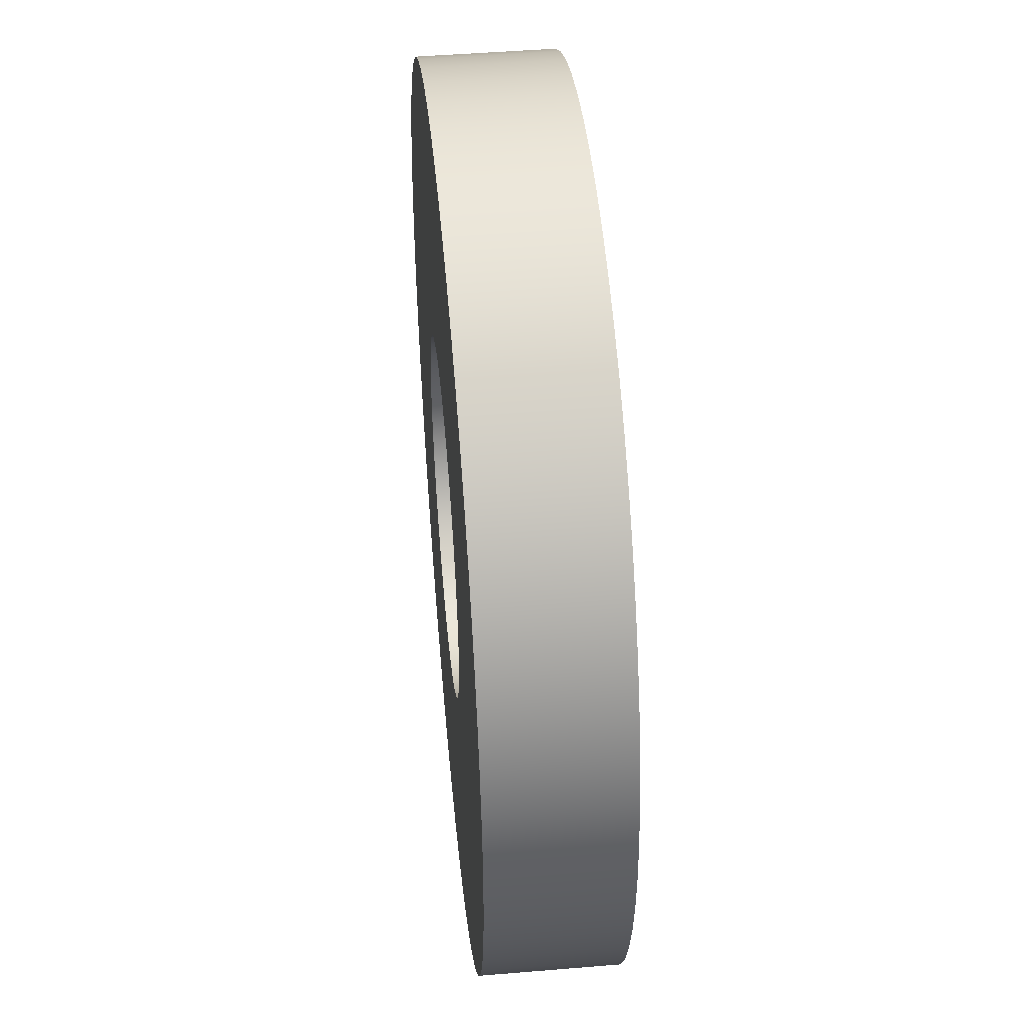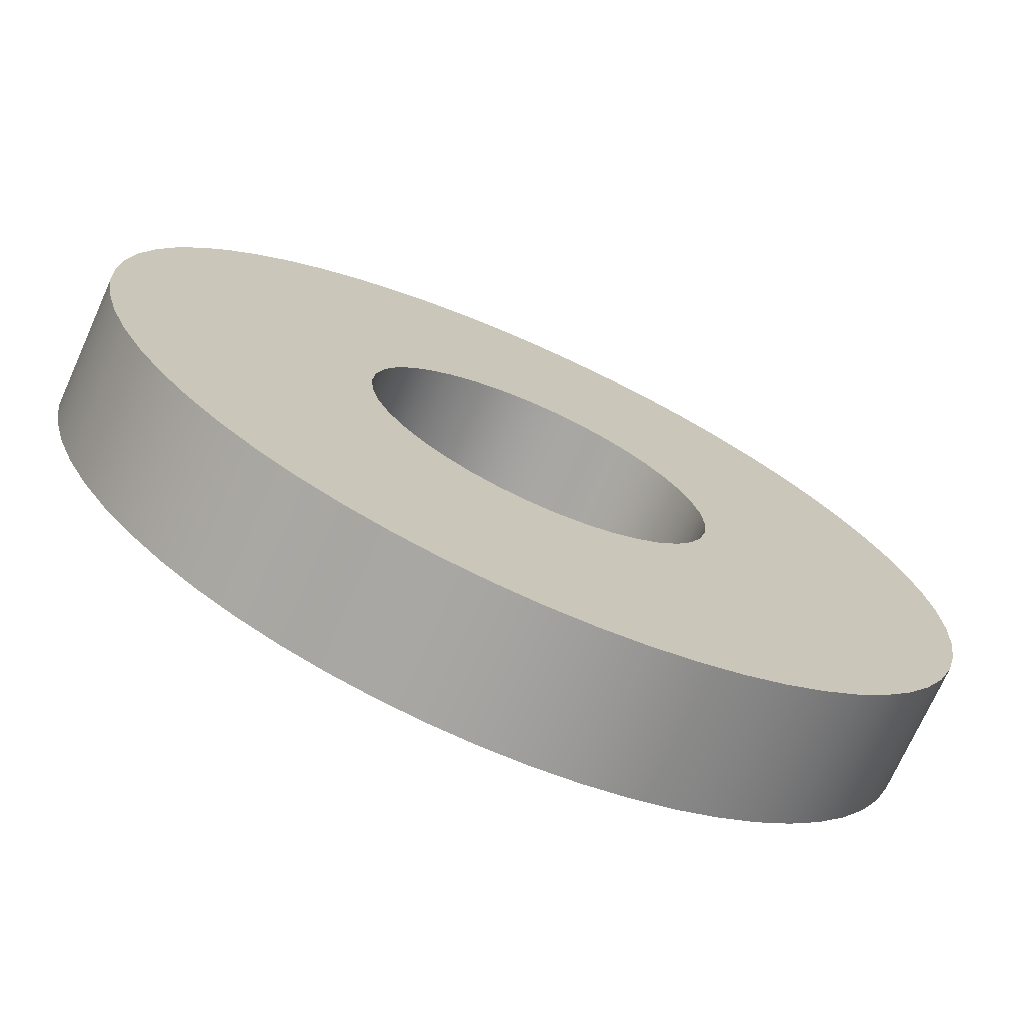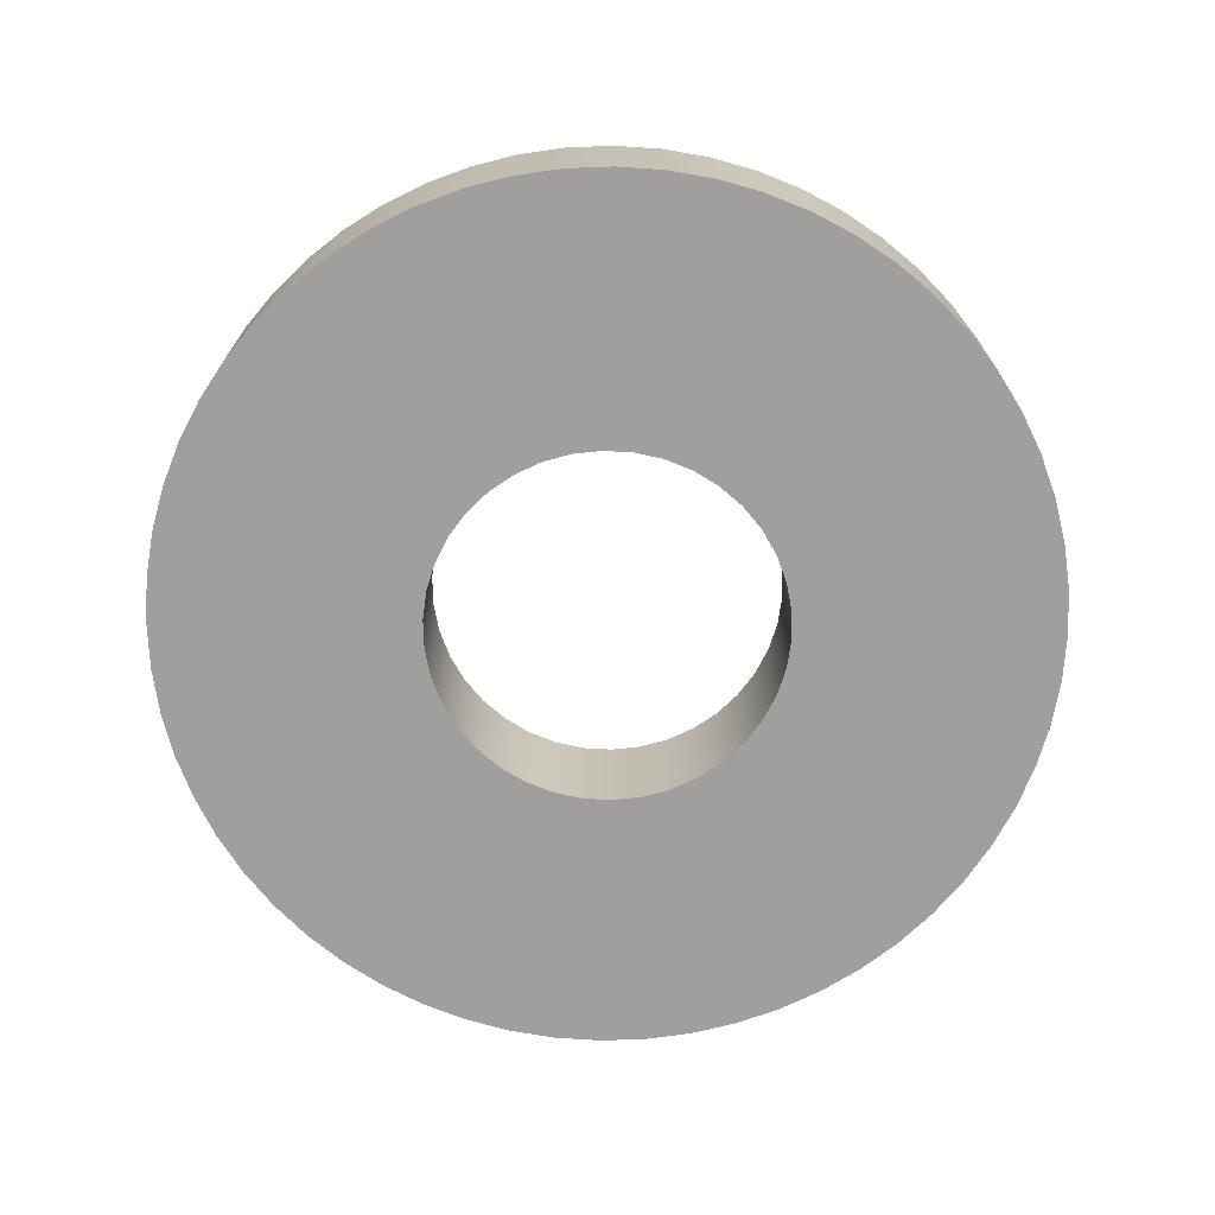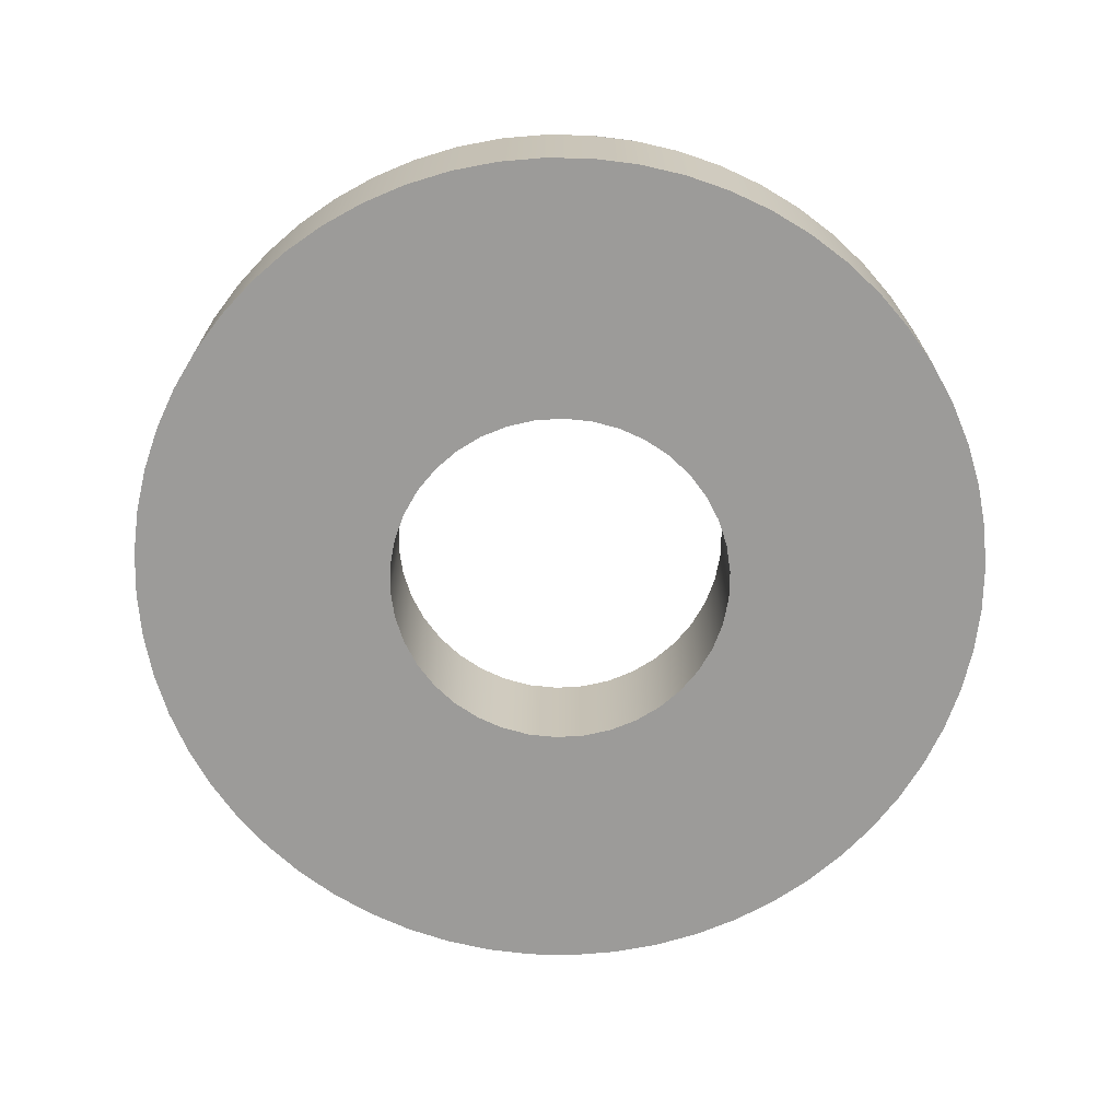
<metadata>
{"format":"obj","ext":"obj","renderer":"f3d","projection":"perspective","resolution":1024,"background":"white","views":[{"elev":46.8,"azim":84.6,"up":"+Y"},{"elev":-72.5,"azim":155.8,"up":"+Y"},{"elev":-71.4,"azim":-12.8,"up":"+Z"},{"elev":-69.8,"azim":-148.1,"up":"+Z"}]}
</metadata>
<code>
v -0.6363 -7.792e-17 0.4762
v -0.6276 -0.1047 0.4762
v -0.6018 -0.2066 0.4762
v -0.5596 -0.3028 0.4762
v -0.5021 -0.3908 0.4762
v -0.4309 -0.4681 0.4762
v -0.348 -0.5327 0.4762
v -0.2556 -0.5827 0.4762
v -0.1562 -0.6168 0.4762
v -0.05254 -0.6341 0.4762
v 0.05254 -0.6341 0.4762
v 0.1562 -0.6168 0.4762
v 0.2556 -0.5827 0.4762
v 0.348 -0.5327 0.4762
v 0.4309 -0.4681 0.4762
v 0.5021 -0.3908 0.4762
v 0.5596 -0.3028 0.4762
v 0.6018 -0.2066 0.4762
v 0.6276 -0.1047 0.4762
v 0.6363 0 0.4762
v 0.6276 0.1047 0.4762
v 0.6018 0.2066 0.4762
v 0.5596 0.3028 0.4762
v 0.5021 0.3908 0.4762
v 0.4309 0.4681 0.4762
v 0.348 0.5327 0.4762
v 0.2556 0.5827 0.4762
v 0.1562 0.6168 0.4762
v 0.05254 0.6341 0.4762
v -0.05254 0.6341 0.4762
v -0.1562 0.6168 0.4762
v -0.2556 0.5827 0.4762
v -0.348 0.5327 0.4762
v -0.4309 0.4681 0.4762
v -0.5021 0.3908 0.4762
v -0.5596 0.3028 0.4762
v -0.6018 0.2066 0.4762
v -0.6276 0.1047 0.4762
v -0.6363 -7.792e-17 0
v -0.6276 0.1047 0
v -0.6018 0.2066 0
v -0.5596 0.3028 0
v -0.5021 0.3908 0
v -0.4309 0.4681 0
v -0.348 0.5327 0
v -0.2556 0.5827 0
v -0.1562 0.6168 0
v -0.05254 0.6341 0
v 0.05254 0.6341 0
v 0.1562 0.6168 0
v 0.2556 0.5827 0
v 0.348 0.5327 0
v 0.4309 0.4681 0
v 0.5021 0.3908 0
v 0.5596 0.3028 0
v 0.6018 0.2066 0
v 0.6276 0.1047 0
v 0.6363 0 0
v 0.6276 -0.1047 0
v 0.6018 -0.2066 0
v 0.5596 -0.3028 0
v 0.5021 -0.3908 0
v 0.4309 -0.4681 0
v 0.348 -0.5327 0
v 0.2556 -0.5827 0
v 0.1562 -0.6168 0
v 0.05254 -0.6341 0
v -0.05254 -0.6341 0
v -0.1562 -0.6168 0
v -0.2556 -0.5827 0
v -0.348 -0.5327 0
v -0.4309 -0.4681 0
v -0.5021 -0.3908 0
v -0.5596 -0.3028 0
v -0.6018 -0.2066 0
v -0.6276 -0.1047 0
v -0.6363 -7.792e-17 0.4762
v -0.6363 -7.792e-17 0
v -1.587 -1.944e-16 0.4762
v -1.579 0.1659 0.4762
v -1.553 0.3301 0.4762
v -1.51 0.4906 0.4762
v -1.45 0.6457 0.4762
v -1.375 0.7937 0.4762
v -1.284 0.9331 0.4762
v -1.18 1.062 0.4762
v -1.062 1.18 0.4762
v -0.9331 1.284 0.4762
v -0.7937 1.375 0.4762
v -0.6457 1.45 0.4762
v -0.4906 1.51 0.4762
v -0.3301 1.553 0.4762
v -0.1659 1.579 0.4762
v 9.721e-17 1.587 0.4762
v 0.1659 1.579 0.4762
v 0.3301 1.553 0.4762
v 0.4906 1.51 0.4762
v 0.6457 1.45 0.4762
v 0.7937 1.375 0.4762
v 0.9331 1.284 0.4762
v 1.062 1.18 0.4762
v 1.18 1.062 0.4762
v 1.284 0.9331 0.4762
v 1.375 0.7937 0.4762
v 1.45 0.6457 0.4762
v 1.51 0.4906 0.4762
v 1.553 0.3301 0.4762
v 1.579 0.1659 0.4762
v 1.587 0 0.4762
v 1.579 -0.1659 0.4762
v 1.553 -0.3301 0.4762
v 1.51 -0.4906 0.4762
v 1.45 -0.6457 0.4762
v 1.375 -0.7937 0.4762
v 1.284 -0.9331 0.4762
v 1.18 -1.062 0.4762
v 1.062 -1.18 0.4762
v 0.9331 -1.284 0.4762
v 0.7937 -1.375 0.4762
v 0.6457 -1.45 0.4762
v 0.4906 -1.51 0.4762
v 0.3301 -1.553 0.4762
v 0.1659 -1.579 0.4762
v 9.721e-17 -1.587 0.4762
v -0.1659 -1.579 0.4762
v -0.3301 -1.553 0.4762
v -0.4906 -1.51 0.4762
v -0.6457 -1.45 0.4762
v -0.7937 -1.375 0.4762
v -0.9331 -1.284 0.4762
v -1.062 -1.18 0.4762
v -1.18 -1.062 0.4762
v -1.284 -0.9331 0.4762
v -1.375 -0.7937 0.4762
v -1.45 -0.6457 0.4762
v -1.51 -0.4906 0.4762
v -1.553 -0.3301 0.4762
v -1.579 -0.1659 0.4762
v -1.587 -1.944e-16 0
v -1.579 -0.1659 0
v -1.553 -0.3301 0
v -1.51 -0.4906 0
v -1.45 -0.6457 0
v -1.375 -0.7937 0
v -1.284 -0.9331 0
v -1.18 -1.062 0
v -1.062 -1.18 0
v -0.9331 -1.284 0
v -0.7937 -1.375 0
v -0.6457 -1.45 0
v -0.4906 -1.51 0
v -0.3301 -1.553 0
v -0.1659 -1.579 0
v 9.721e-17 -1.587 0
v 0.1659 -1.579 0
v 0.3301 -1.553 0
v 0.4906 -1.51 0
v 0.6457 -1.45 0
v 0.7937 -1.375 0
v 0.9331 -1.284 0
v 1.062 -1.18 0
v 1.18 -1.062 0
v 1.284 -0.9331 0
v 1.375 -0.7937 0
v 1.45 -0.6457 0
v 1.51 -0.4906 0
v 1.553 -0.3301 0
v 1.579 -0.1659 0
v 1.587 0 0
v 1.579 0.1659 0
v 1.553 0.3301 0
v 1.51 0.4906 0
v 1.45 0.6457 0
v 1.375 0.7937 0
v 1.284 0.9331 0
v 1.18 1.062 0
v 1.062 1.18 0
v 0.9331 1.284 0
v 0.7937 1.375 0
v 0.6457 1.45 0
v 0.4906 1.51 0
v 0.3301 1.553 0
v 0.1659 1.579 0
v 9.721e-17 1.587 0
v -0.1659 1.579 0
v -0.3301 1.553 0
v -0.4906 1.51 0
v -0.6457 1.45 0
v -0.7937 1.375 0
v -0.9331 1.284 0
v -1.062 1.18 0
v -1.18 1.062 0
v -1.284 0.9331 0
v -1.375 0.7937 0
v -1.45 0.6457 0
v -1.51 0.4906 0
v -1.553 0.3301 0
v -1.579 0.1659 0
v -1.587 -1.944e-16 0
v -1.587 -1.944e-16 0.4762
v -0.6363 -7.792e-17 0.4762
v -0.6276 0.1047 0.4762
v -0.6018 0.2066 0.4762
v -0.5596 0.3028 0.4762
v -0.5021 0.3908 0.4762
v -0.4309 0.4681 0.4762
v -0.348 0.5327 0.4762
v -0.2556 0.5827 0.4762
v -0.1562 0.6168 0.4762
v -0.05254 0.6341 0.4762
v 0.05254 0.6341 0.4762
v 0.1562 0.6168 0.4762
v 0.2556 0.5827 0.4762
v 0.348 0.5327 0.4762
v 0.4309 0.4681 0.4762
v 0.5021 0.3908 0.4762
v 0.5596 0.3028 0.4762
v 0.6018 0.2066 0.4762
v 0.6276 0.1047 0.4762
v 0.6363 0 0.4762
v 0.6276 -0.1047 0.4762
v 0.6018 -0.2066 0.4762
v 0.5596 -0.3028 0.4762
v 0.5021 -0.3908 0.4762
v 0.4309 -0.4681 0.4762
v 0.348 -0.5327 0.4762
v 0.2556 -0.5827 0.4762
v 0.1562 -0.6168 0.4762
v 0.05254 -0.6341 0.4762
v -0.05254 -0.6341 0.4762
v -0.1562 -0.6168 0.4762
v -0.2556 -0.5827 0.4762
v -0.348 -0.5327 0.4762
v -0.4309 -0.4681 0.4762
v -0.5021 -0.3908 0.4762
v -0.5596 -0.3028 0.4762
v -0.6018 -0.2066 0.4762
v -0.6276 -0.1047 0.4762
v -1.587 -1.944e-16 0.4762
v -1.579 -0.1659 0.4762
v -1.553 -0.3301 0.4762
v -1.51 -0.4906 0.4762
v -1.45 -0.6457 0.4762
v -1.375 -0.7937 0.4762
v -1.284 -0.9331 0.4762
v -1.18 -1.062 0.4762
v -1.062 -1.18 0.4762
v -0.9331 -1.284 0.4762
v -0.7937 -1.375 0.4762
v -0.6457 -1.45 0.4762
v -0.4906 -1.51 0.4762
v -0.3301 -1.553 0.4762
v -0.1659 -1.579 0.4762
v 9.721e-17 -1.587 0.4762
v 0.1659 -1.579 0.4762
v 0.3301 -1.553 0.4762
v 0.4906 -1.51 0.4762
v 0.6457 -1.45 0.4762
v 0.7937 -1.375 0.4762
v 0.9331 -1.284 0.4762
v 1.062 -1.18 0.4762
v 1.18 -1.062 0.4762
v 1.284 -0.9331 0.4762
v 1.375 -0.7937 0.4762
v 1.45 -0.6457 0.4762
v 1.51 -0.4906 0.4762
v 1.553 -0.3301 0.4762
v 1.579 -0.1659 0.4762
v 1.587 0 0.4762
v 1.579 0.1659 0.4762
v 1.553 0.3301 0.4762
v 1.51 0.4906 0.4762
v 1.45 0.6457 0.4762
v 1.375 0.7937 0.4762
v 1.284 0.9331 0.4762
v 1.18 1.062 0.4762
v 1.062 1.18 0.4762
v 0.9331 1.284 0.4762
v 0.7937 1.375 0.4762
v 0.6457 1.45 0.4762
v 0.4906 1.51 0.4762
v 0.3301 1.553 0.4762
v 0.1659 1.579 0.4762
v 9.721e-17 1.587 0.4762
v -0.1659 1.579 0.4762
v -0.3301 1.553 0.4762
v -0.4906 1.51 0.4762
v -0.6457 1.45 0.4762
v -0.7937 1.375 0.4762
v -0.9331 1.284 0.4762
v -1.062 1.18 0.4762
v -1.18 1.062 0.4762
v -1.284 0.9331 0.4762
v -1.375 0.7937 0.4762
v -1.45 0.6457 0.4762
v -1.51 0.4906 0.4762
v -1.553 0.3301 0.4762
v -1.579 0.1659 0.4762
v -0.6363 -7.792e-17 0
v -0.6276 -0.1047 0
v -0.6018 -0.2066 0
v -0.5596 -0.3028 0
v -0.5021 -0.3908 0
v -0.4309 -0.4681 0
v -0.348 -0.5327 0
v -0.2556 -0.5827 0
v -0.1562 -0.6168 0
v -0.05254 -0.6341 0
v 0.05254 -0.6341 0
v 0.1562 -0.6168 0
v 0.2556 -0.5827 0
v 0.348 -0.5327 0
v 0.4309 -0.4681 0
v 0.5021 -0.3908 0
v 0.5596 -0.3028 0
v 0.6018 -0.2066 0
v 0.6276 -0.1047 0
v 0.6363 0 0
v 0.6276 0.1047 0
v 0.6018 0.2066 0
v 0.5596 0.3028 0
v 0.5021 0.3908 0
v 0.4309 0.4681 0
v 0.348 0.5327 0
v 0.2556 0.5827 0
v 0.1562 0.6168 0
v 0.05254 0.6341 0
v -0.05254 0.6341 0
v -0.1562 0.6168 0
v -0.2556 0.5827 0
v -0.348 0.5327 0
v -0.4309 0.4681 0
v -0.5021 0.3908 0
v -0.5596 0.3028 0
v -0.6018 0.2066 0
v -0.6276 0.1047 0
v -1.587 -1.944e-16 0
v -1.579 0.1659 0
v -1.553 0.3301 0
v -1.51 0.4906 0
v -1.45 0.6457 0
v -1.375 0.7937 0
v -1.284 0.9331 0
v -1.18 1.062 0
v -1.062 1.18 0
v -0.9331 1.284 0
v -0.7937 1.375 0
v -0.6457 1.45 0
v -0.4906 1.51 0
v -0.3301 1.553 0
v -0.1659 1.579 0
v 9.721e-17 1.587 0
v 0.1659 1.579 0
v 0.3301 1.553 0
v 0.4906 1.51 0
v 0.6457 1.45 0
v 0.7937 1.375 0
v 0.9331 1.284 0
v 1.062 1.18 0
v 1.18 1.062 0
v 1.284 0.9331 0
v 1.375 0.7937 0
v 1.45 0.6457 0
v 1.51 0.4906 0
v 1.553 0.3301 0
v 1.579 0.1659 0
v 1.587 0 0
v 1.579 -0.1659 0
v 1.553 -0.3301 0
v 1.51 -0.4906 0
v 1.45 -0.6457 0
v 1.375 -0.7937 0
v 1.284 -0.9331 0
v 1.18 -1.062 0
v 1.062 -1.18 0
v 0.9331 -1.284 0
v 0.7937 -1.375 0
v 0.6457 -1.45 0
v 0.4906 -1.51 0
v 0.3301 -1.553 0
v 0.1659 -1.579 0
v 9.721e-17 -1.587 0
v -0.1659 -1.579 0
v -0.3301 -1.553 0
v -0.4906 -1.51 0
v -0.6457 -1.45 0
v -0.7937 -1.375 0
v -0.9331 -1.284 0
v -1.062 -1.18 0
v -1.18 -1.062 0
v -1.284 -0.9331 0
v -1.375 -0.7937 0
v -1.45 -0.6457 0
v -1.51 -0.4906 0
v -1.553 -0.3301 0
v -1.579 -0.1659 0
g 66217330-e314-11ea-8b6e-54bf646e7e1f
f 2 76 1
f 1 76 78
f 77 39 38
f 38 39 40
f 38 40 37
f 37 40 41
f 37 41 36
f 36 41 42
f 36 42 35
f 35 42 43
f 35 43 34
f 34 43 44
f 34 44 33
f 33 44 45
f 33 45 32
f 32 45 46
f 32 46 31
f 31 46 47
f 31 47 30
f 30 47 48
f 30 48 29
f 29 48 49
f 29 49 28
f 28 49 50
f 28 50 27
f 27 50 51
f 27 51 26
f 26 51 52
f 26 52 25
f 25 52 53
f 25 53 24
f 24 53 54
f 24 54 23
f 23 54 55
f 23 55 22
f 22 55 56
f 22 56 21
f 21 56 57
f 21 57 20
f 20 57 58
f 20 58 19
f 19 58 59
f 19 59 18
f 18 59 60
f 18 60 17
f 17 60 61
f 17 61 16
f 16 61 62
f 16 62 15
f 15 62 63
f 15 63 14
f 14 63 64
f 14 64 13
f 13 64 65
f 13 65 12
f 12 65 66
f 12 66 11
f 11 66 67
f 11 67 10
f 10 67 68
f 10 68 9
f 9 68 69
f 9 69 8
f 8 69 70
f 8 70 7
f 7 70 71
f 7 71 6
f 6 71 72
f 6 72 5
f 5 72 73
f 5 73 4
f 4 73 74
f 4 74 3
f 3 74 75
f 3 75 2
f 2 75 76
g 66239614-e314-11ea-812b-54bf646e7e1f
f 80 198 79
f 79 198 199
f 200 139 138
f 138 139 140
f 138 140 137
f 137 140 141
f 137 141 136
f 136 141 142
f 136 142 135
f 135 142 143
f 135 143 134
f 134 143 144
f 134 144 133
f 133 144 145
f 133 145 132
f 132 145 146
f 132 146 131
f 131 146 147
f 131 147 130
f 130 147 148
f 130 148 129
f 129 148 149
f 129 149 128
f 128 149 150
f 128 150 127
f 127 150 151
f 127 151 126
f 126 151 152
f 126 152 125
f 125 152 153
f 125 153 124
f 124 153 154
f 124 154 123
f 123 154 155
f 123 155 122
f 122 155 156
f 122 156 121
f 121 156 157
f 121 157 120
f 120 157 158
f 120 158 119
f 119 158 159
f 119 159 118
f 118 159 160
f 118 160 117
f 117 160 161
f 117 161 116
f 116 161 162
f 116 162 115
f 115 162 163
f 115 163 114
f 114 163 164
f 114 164 113
f 113 164 165
f 113 165 112
f 112 165 166
f 112 166 111
f 111 166 167
f 111 167 110
f 110 167 168
f 110 168 109
f 109 168 169
f 109 169 108
f 108 169 170
f 108 170 107
f 107 170 171
f 107 171 106
f 106 171 172
f 106 172 105
f 105 172 173
f 105 173 104
f 104 173 174
f 104 174 103
f 103 174 175
f 103 175 102
f 102 175 176
f 102 176 101
f 101 176 177
f 101 177 100
f 100 177 178
f 100 178 99
f 99 178 179
f 99 179 98
f 98 179 180
f 98 180 97
f 97 180 181
f 97 181 96
f 96 181 182
f 96 182 95
f 95 182 183
f 95 183 94
f 94 183 184
f 94 184 93
f 93 184 185
f 93 185 92
f 92 185 186
f 92 186 91
f 91 186 187
f 91 187 90
f 90 187 188
f 90 188 89
f 89 188 189
f 89 189 88
f 88 189 190
f 88 190 87
f 87 190 191
f 87 191 86
f 86 191 192
f 86 192 85
f 85 192 193
f 85 193 84
f 84 193 194
f 84 194 83
f 83 194 195
f 83 195 82
f 82 195 196
f 82 196 81
f 81 196 197
f 81 197 80
f 80 197 198
g 66256ad8-e314-11ea-8894-54bf646e7e1f
f 202 298 201
f 201 298 239
f 201 239 240
f 298 202 297
f 297 202 203
f 297 203 296
f 296 203 295
f 295 203 204
f 295 204 294
f 294 204 293
f 293 204 205
f 293 205 292
f 292 205 206
f 292 206 291
f 291 206 290
f 290 206 207
f 290 207 289
f 289 207 208
f 289 208 288
f 288 208 287
f 287 208 209
f 287 209 286
f 286 209 210
f 286 210 285
f 285 210 284
f 284 210 211
f 284 211 283
f 283 211 282
f 282 211 212
f 282 212 281
f 281 212 213
f 281 213 280
f 280 213 279
f 279 213 214
f 279 214 278
f 278 214 215
f 278 215 277
f 277 215 276
f 276 215 216
f 276 216 275
f 275 216 217
f 275 217 274
f 274 217 273
f 273 217 218
f 273 218 272
f 272 218 271
f 271 218 219
f 271 219 270
f 270 219 220
f 270 220 269
f 269 220 268
f 268 220 221
f 268 221 267
f 267 221 222
f 267 222 266
f 266 222 265
f 265 222 223
f 265 223 264
f 264 223 263
f 263 223 224
f 263 224 262
f 262 224 225
f 262 225 261
f 261 225 260
f 260 225 226
f 260 226 259
f 259 226 227
f 259 227 258
f 258 227 257
f 257 227 228
f 257 228 256
f 256 228 229
f 256 229 255
f 255 229 254
f 254 229 230
f 254 230 253
f 253 230 252
f 252 230 231
f 252 231 251
f 251 231 232
f 251 232 250
f 250 232 249
f 249 232 233
f 249 233 248
f 248 233 234
f 248 234 247
f 247 234 246
f 246 234 235
f 246 235 245
f 245 235 236
f 245 236 244
f 244 236 243
f 243 236 237
f 243 237 242
f 242 237 241
f 241 237 238
f 241 238 240
f 240 238 201
g 6627b4ba-e314-11ea-98a7-54bf646e7e1f
f 300 396 299
f 299 396 337
f 299 337 338
f 396 300 395
f 395 300 301
f 395 301 394
f 394 301 393
f 393 301 302
f 393 302 392
f 392 302 391
f 391 302 303
f 391 303 390
f 390 303 304
f 390 304 389
f 389 304 388
f 388 304 305
f 388 305 387
f 387 305 306
f 387 306 386
f 386 306 385
f 385 306 307
f 385 307 384
f 384 307 308
f 384 308 383
f 383 308 382
f 382 308 309
f 382 309 381
f 381 309 380
f 380 309 310
f 380 310 379
f 379 310 311
f 379 311 378
f 378 311 377
f 377 311 312
f 377 312 376
f 376 312 313
f 376 313 375
f 375 313 374
f 374 313 314
f 374 314 373
f 373 314 315
f 373 315 372
f 372 315 371
f 371 315 316
f 371 316 370
f 370 316 369
f 369 316 317
f 369 317 368
f 368 317 318
f 368 318 367
f 367 318 366
f 366 318 319
f 366 319 365
f 365 319 320
f 365 320 364
f 364 320 363
f 363 320 321
f 363 321 362
f 362 321 361
f 361 321 322
f 361 322 360
f 360 322 323
f 360 323 359
f 359 323 358
f 358 323 324
f 358 324 357
f 357 324 325
f 357 325 356
f 356 325 355
f 355 325 326
f 355 326 354
f 354 326 327
f 354 327 353
f 353 327 352
f 352 327 328
f 352 328 351
f 351 328 350
f 350 328 329
f 350 329 349
f 349 329 330
f 349 330 348
f 348 330 347
f 347 330 331
f 347 331 346
f 346 331 332
f 346 332 345
f 345 332 344
f 344 332 333
f 344 333 343
f 343 333 334
f 343 334 342
f 342 334 341
f 341 334 335
f 341 335 340
f 340 335 339
f 339 335 336
f 339 336 338
f 338 336 299

</code>
